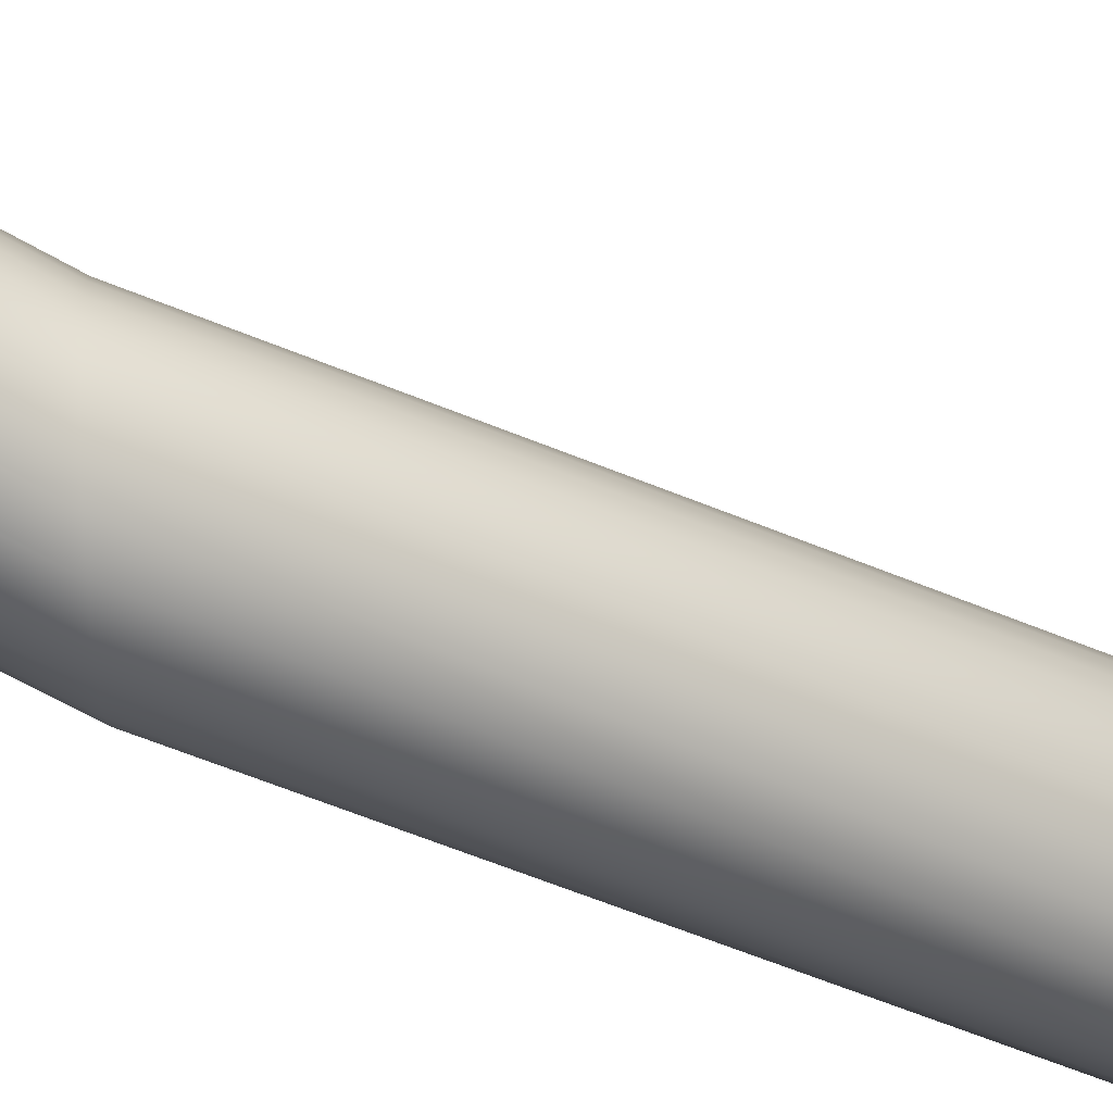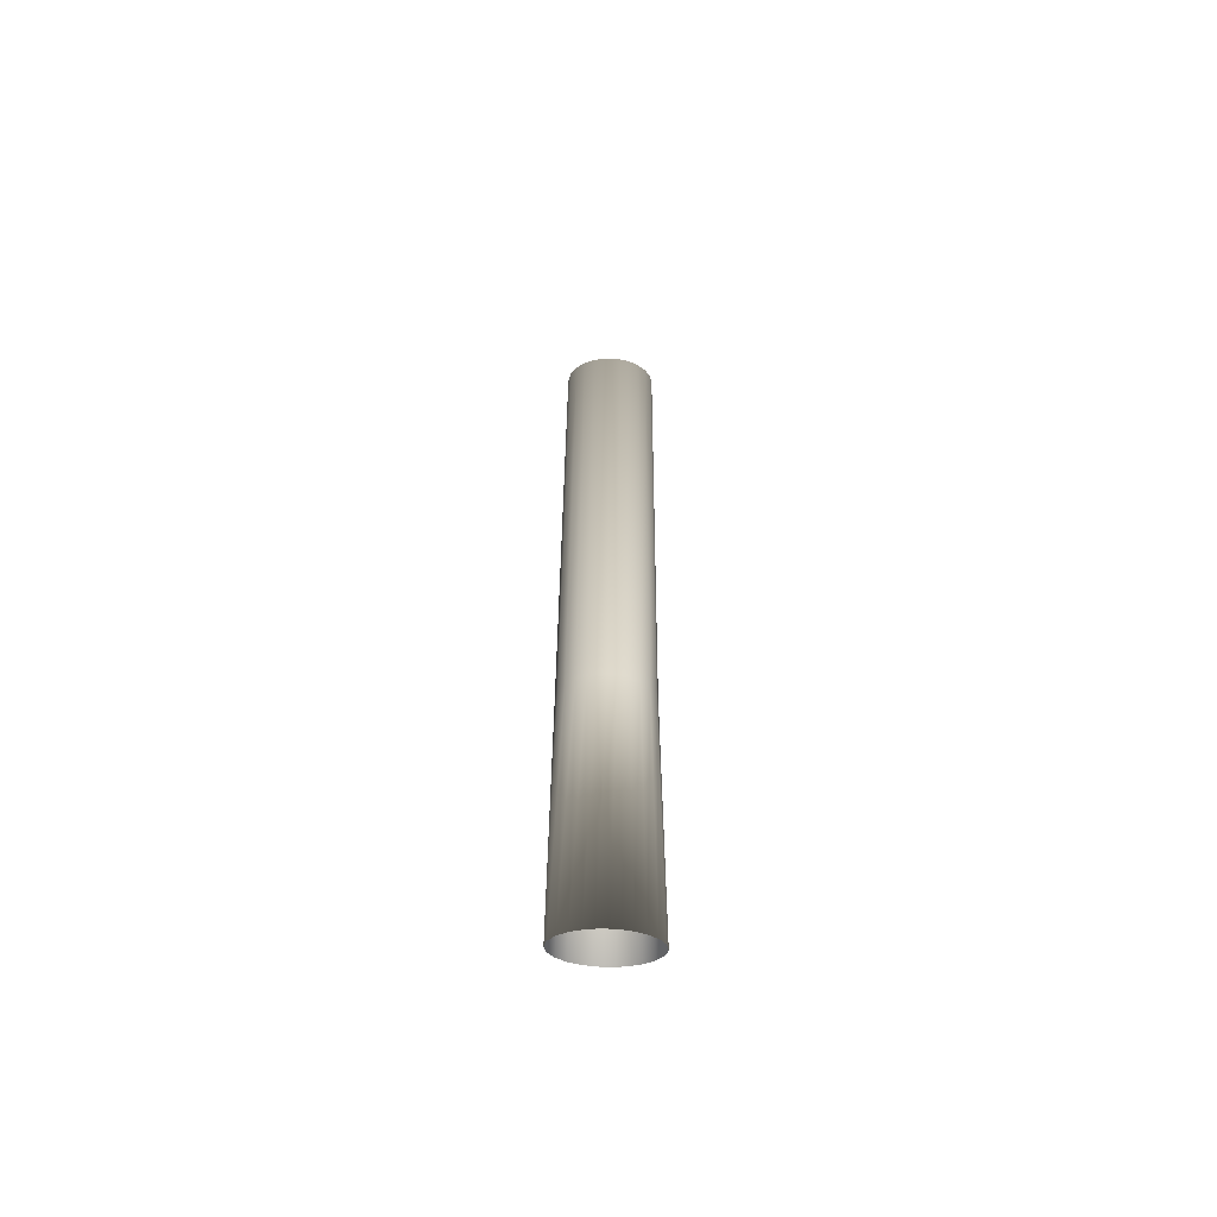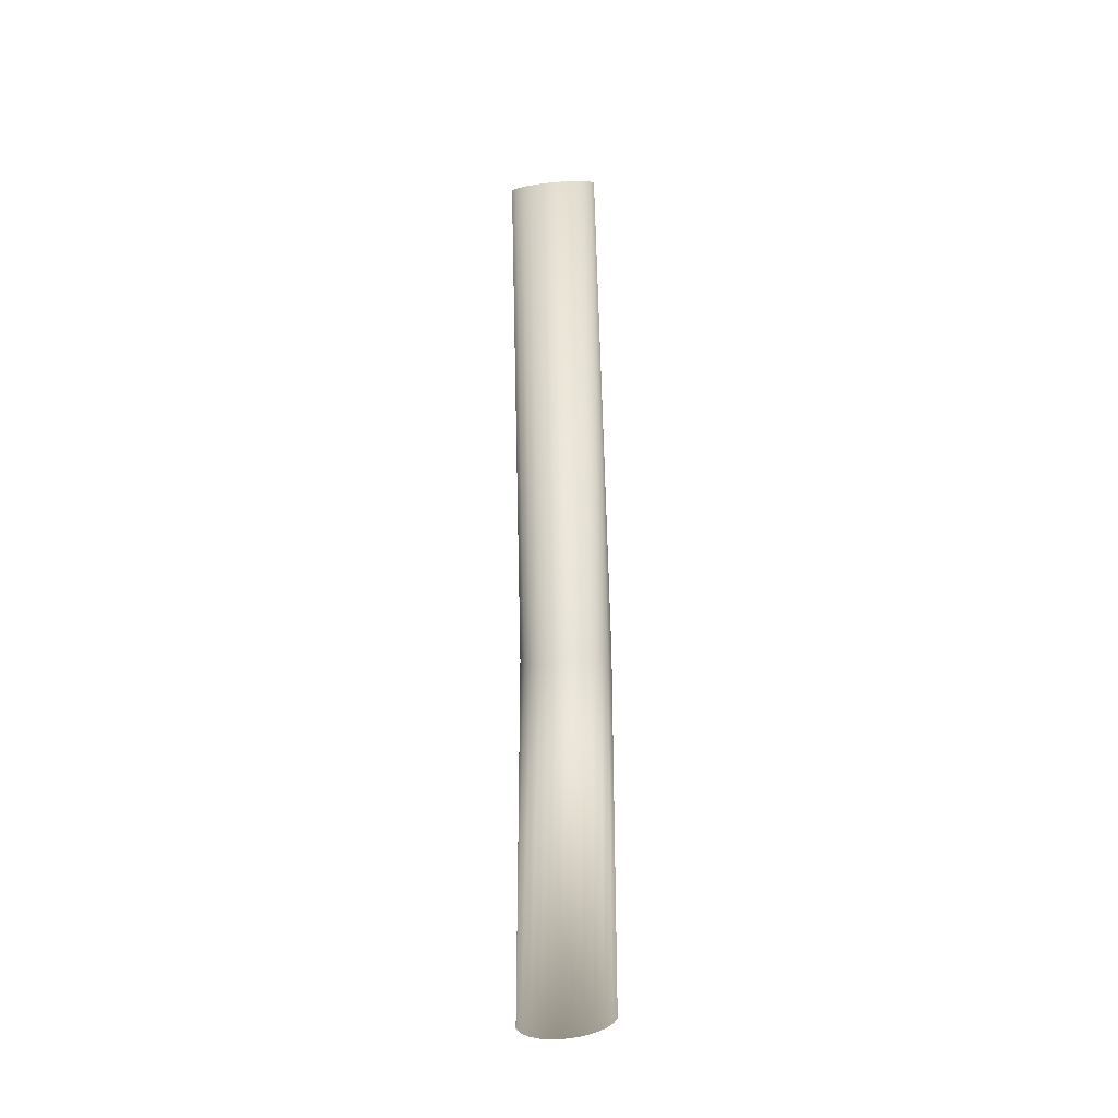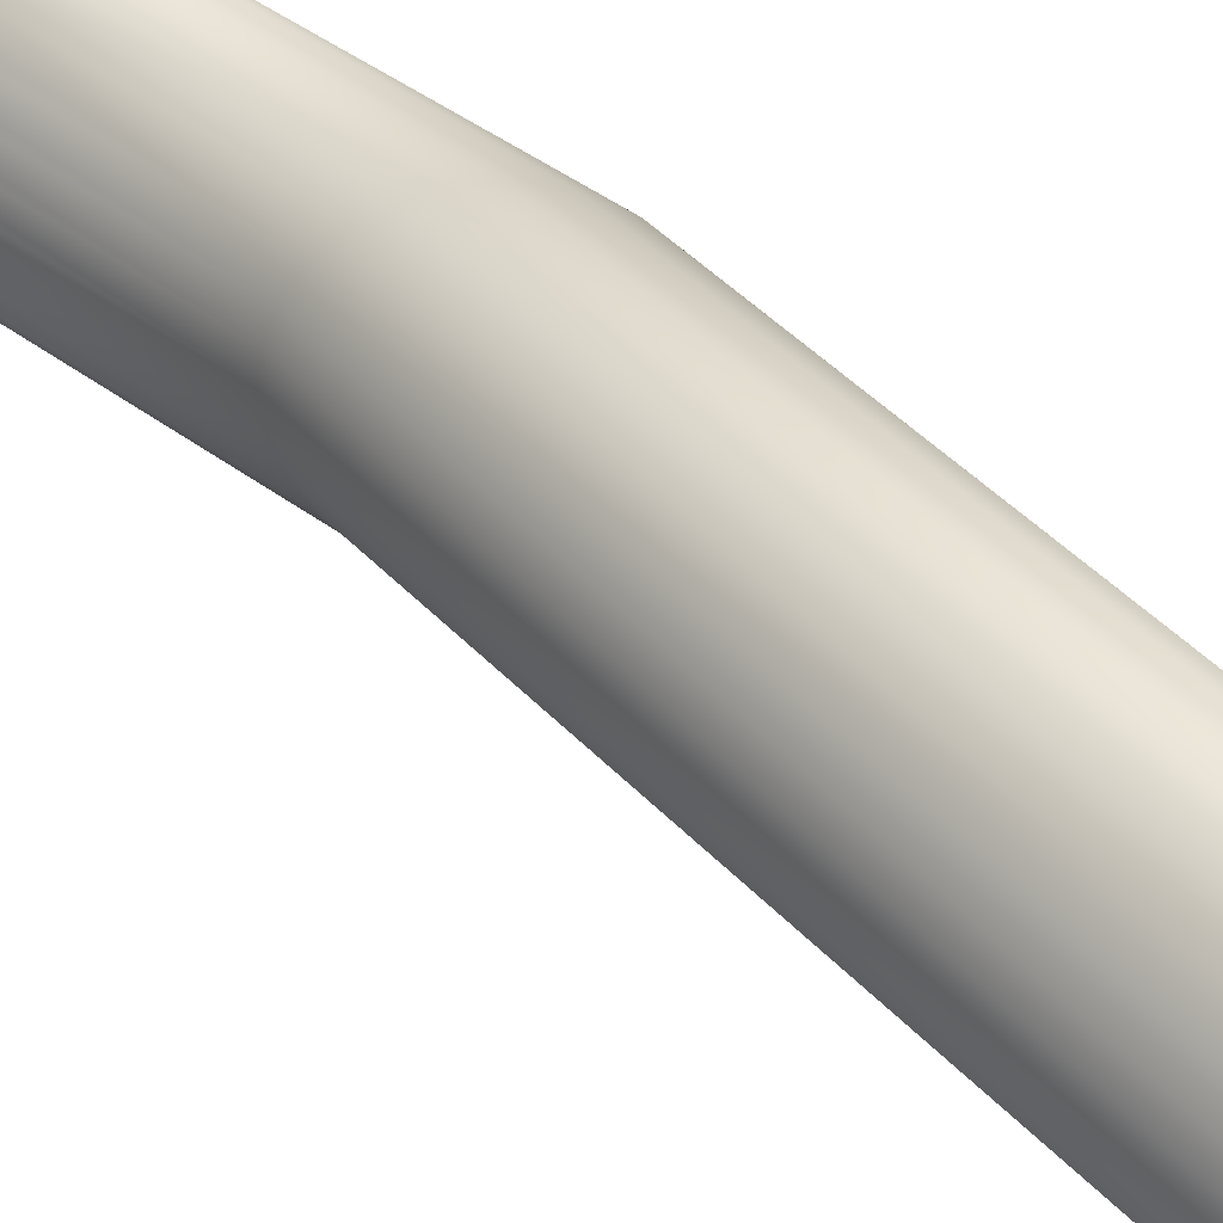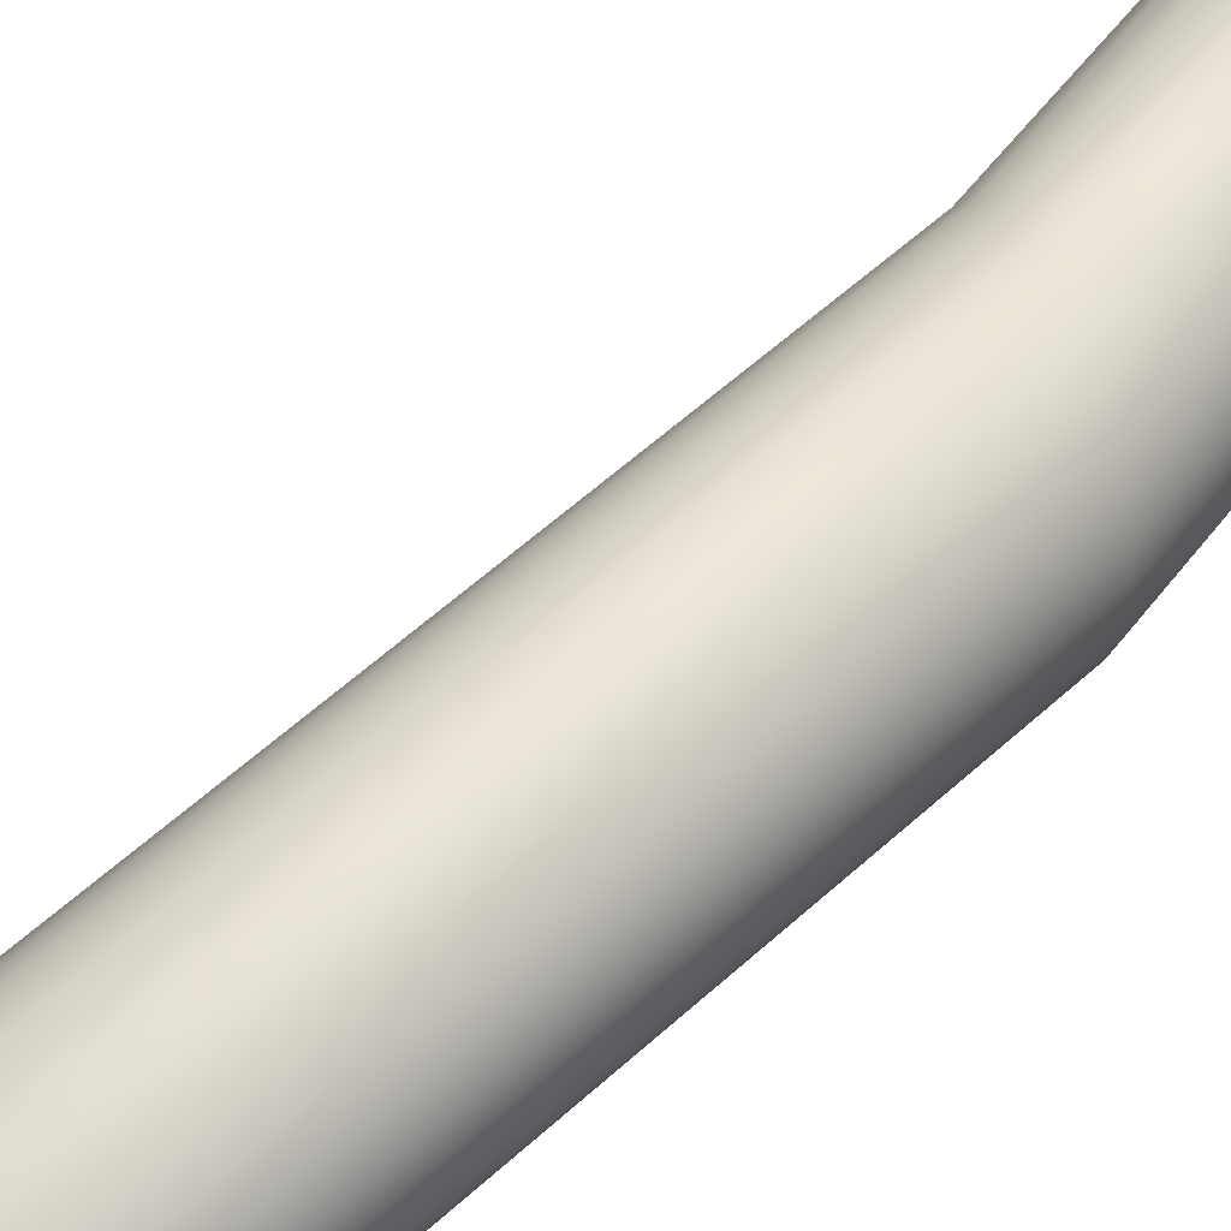
<metadata>
{"format":"obj","ext":"obj","renderer":"f3d","projection":"perspective","resolution":1024,"background":"white","views":[{"elev":-50.4,"azim":-124.2,"up":"+Y"},{"elev":-62.5,"azim":-92.3,"up":"+Z"},{"elev":-32.0,"azim":-80.7,"up":"+Z"},{"elev":28.9,"azim":-38.5,"up":"+Y"},{"elev":40.9,"azim":30.6,"up":"+Y"}]}
</metadata>
<code>
o MeshCylinder_0_GeomSubset_1
v 0 0.01581 0.02831
v 0.004094 0.01527 0.02954
v 0.00791 0.01369 0.03069
v 0.01119 0.01118 0.03167
v 0.0137 0.007903 0.03243
v 0.01528 0.004091 0.03291
v 0.01582 0 0.03307
v 0.01528 -0.004091 0.03291
v 0.0137 -0.007903 0.03243
v 0.01119 -0.01118 0.03167
v 0.00791 -0.01369 0.03069
v 0.004094 -0.01527 0.02954
v 0 -0.01581 0.02831
v -0.004094 -0.01527 0.02707
v -0.00791 -0.01369 0.02592
v -0.01119 -0.01118 0.02493
v -0.0137 -0.007903 0.02418
v -0.01528 -0.004091 0.0237
v -0.01582 0 0.02354
v -0.01528 0.004091 0.0237
v -0.0137 0.007903 0.02418
v -0.01119 0.01118 0.02493
v -0.00791 0.01369 0.02592
v -0.004094 0.01527 0.02707
v 0 0.02147 0.03519
v 0.005561 0.02074 0.03687
v 0.01074 0.01859 0.03843
v 0.01519 0.01518 0.03977
v 0.01861 0.01073 0.0408
v 0.02075 0.005556 0.04144
v 0.02149 0 0.04166
v 0.02075 -0.005556 0.04144
v 0.01861 -0.01073 0.0408
v 0.01519 -0.01518 0.03977
v 0.01074 -0.01859 0.03843
v 0.005561 -0.02074 0.03687
v 0 -0.02147 0.03519
v -0.005561 -0.02074 0.03352
v -0.01074 -0.01859 0.03196
v -0.01519 -0.01518 0.03062
v -0.01861 -0.01073 0.02959
v -0.02075 -0.005556 0.02894
v -0.02149 0 0.02872
v -0.02075 0.005556 0.02894
v -0.01861 0.01073 0.02959
v -0.01519 0.01518 0.03062
v -0.01074 0.01859 0.03196
v -0.005561 0.02074 0.03352
v 0 0.0197 0.03338
v 0.005103 0.01903 0.03492
v 0.009859 0.01706 0.03635
v 0.01394 0.01393 0.03758
v 0.01708 0.00985 0.03852
v 0.01905 0.005099 0.03911
v 0.01972 0 0.03932
v 0.01905 -0.005099 0.03911
v 0.01708 -0.00985 0.03852
v 0.01394 -0.01393 0.03758
v 0.009859 -0.01706 0.03635
v 0.005103 -0.01903 0.03492
v 0 -0.0197 0.03338
v -0.005103 -0.01903 0.03184
v -0.009859 -0.01706 0.03041
v -0.01394 -0.01393 0.02918
v -0.01708 -0.00985 0.02823
v -0.01905 -0.005099 0.02764
v -0.01972 0 0.02744
v -0.01905 0.005099 0.02764
v -0.01708 0.00985 0.02823
v -0.01394 0.01393 0.02918
v -0.009859 0.01706 0.03041
v -0.005103 0.01903 0.03184
v 0 0.0235 -0.04012
v 0 0.025 -0.03863
v 0.006082 0.0227 -0.04012
v 0.006471 0.02415 -0.03863
v 0.01175 0.02035 -0.04012
v 0.0125 0.02165 -0.03863
v 0.01662 0.01662 -0.04012
v 0.01768 0.01768 -0.03863
v 0.02035 0.01175 -0.04012
v 0.02165 0.0125 -0.03863
v 0.0227 0.006082 -0.04012
v 0.02415 0.00647 -0.03863
v 0.0235 0 -0.04012
v 0.025 0 -0.03863
v 0.0227 -0.006082 -0.04012
v 0.02415 -0.00647 -0.03863
v 0.02035 -0.01175 -0.04012
v 0.02165 -0.0125 -0.03863
v 0.01662 -0.01662 -0.04012
v 0.01768 -0.01768 -0.03863
v 0.01175 -0.02035 -0.04012
v 0.0125 -0.02165 -0.03863
v 0.006082 -0.0227 -0.04012
v 0.006471 -0.02415 -0.03863
v 0 -0.0235 -0.04012
v 0 -0.025 -0.03863
v -0.006082 -0.0227 -0.04012
v -0.006471 -0.02415 -0.03863
v -0.01175 -0.02035 -0.04012
v -0.0125 -0.02165 -0.03863
v -0.01662 -0.01662 -0.04012
v -0.01768 -0.01768 -0.03863
v -0.02035 -0.01175 -0.04012
v -0.02165 -0.0125 -0.03863
v -0.0227 -0.006082 -0.04012
v -0.02415 -0.00647 -0.03863
v -0.0235 0 -0.04012
v -0.025 0 -0.03863
v -0.0227 0.006082 -0.04012
v -0.02415 0.00647 -0.03863
v -0.02035 0.01175 -0.04012
v -0.02165 0.0125 -0.03863
v -0.01662 0.01662 -0.04012
v -0.01768 0.01768 -0.03863
v -0.01175 0.02035 -0.04012
v -0.0125 0.02165 -0.03863
v -0.006082 0.0227 -0.04012
v -0.006471 0.02415 -0.03863
v 0.006303 0.0235 0.03653
v 0.006476 0.02415 0.03576
v 0 0.025 0.03381
v 0 0.02433 0.03463
v 0.01218 0.02107 0.0383
v 0.01251 0.02165 0.03757
v 0.01722 0.01721 0.03982
v 0.01769 0.01768 0.03913
v 0.02109 0.01217 0.04098
v 0.02167 0.0125 0.04033
v 0.02353 0.006298 0.04172
v 0.02417 0.00647 0.04109
v 0.02435 0 0.04197
v 0.02502 0 0.04134
v 0.02353 -0.006298 0.04172
v 0.02417 -0.00647 0.04109
v 0.02109 -0.01217 0.04098
v 0.02167 -0.0125 0.04033
v 0.01722 -0.01721 0.03982
v 0.01769 -0.01768 0.03913
v 0.01218 -0.02107 0.0383
v 0.01251 -0.02165 0.03757
v 0.006303 -0.0235 0.03653
v 0.006476 -0.02415 0.03576
v 0 -0.02433 0.03463
v 0 -0.025 0.03381
v -0.006303 -0.0235 0.03273
v -0.006476 -0.02415 0.03186
v -0.01218 -0.02107 0.03096
v -0.01251 -0.02165 0.03004
v -0.01722 -0.01721 0.02944
v -0.01769 -0.01768 0.02848
v -0.02109 -0.01217 0.02828
v -0.02167 -0.0125 0.02728
v -0.02353 -0.006298 0.02754
v -0.02417 -0.00647 0.02652
v -0.02435 0 0.02729
v -0.02502 0 0.02627
v -0.02353 0.006298 0.02754
v -0.02417 0.00647 0.02652
v -0.02109 0.01217 0.02828
v -0.02167 0.0125 0.02728
v -0.01722 0.01721 0.02944
v -0.01769 0.01768 0.02848
v -0.01218 0.02107 0.03096
v -0.01251 0.02165 0.03004
v -0.006303 0.0235 0.03273
v -0.006476 0.02415 0.03186
v -0.000127 0.000342 0.02187
v -0.000336 0.000382 0.02171
v 5.6e-05 0.000232 0.02201
v 0.000196 7.8e-05 0.02211
v 0.000286 -9.3e-05 0.02218
v 0.000333 -0.000258 0.02222
v 0.000348 -0.000413 0.02223
v 0.000333 -0.000569 0.02222
v 0.000286 -0.000734 0.02218
v 0.000196 -0.000905 0.02211
v 5.6e-05 -0.001059 0.02201
v -0.000127 -0.001169 0.02187
v -0.000336 -0.001209 0.02171
v -0.000545 -0.001169 0.02156
v -0.000729 -0.001059 0.02142
v -0.000868 -0.000905 0.02131
v -0.000958 -0.000734 0.02124
v -0.001006 -0.000569 0.02121
v -0.00102 -0.000413 0.0212
v -0.001006 -0.000258 0.02121
v -0.000958 -9.3e-05 0.02124
v -0.000868 7.8e-05 0.02131
v -0.000729 0.000232 0.02142
v -0.000545 0.000342 0.02156
v 0.002416 0.009011 0.02765
v 0 0.009328 0.02692
v 0.004668 0.008079 0.02832
v 0.006602 0.006596 0.02891
v 0.008086 0.004664 0.02935
v 0.009018 0.002414 0.02964
v 0.009336 0 0.02973
v 0.009018 -0.002414 0.02964
v 0.008086 -0.004664 0.02935
v 0.006602 -0.006596 0.02891
v 0.004668 -0.008079 0.02832
v 0.002416 -0.00901 0.02765
v 0 -0.009328 0.02692
v -0.002416 -0.00901 0.02619
v -0.004668 -0.008079 0.02551
v -0.006602 -0.006596 0.02493
v -0.008086 -0.004664 0.02448
v -0.009018 -0.002414 0.0242
v -0.009336 0 0.02411
v -0.009018 0.002414 0.0242
v -0.008086 0.004664 0.02448
v -0.006602 0.006596 0.02493
v -0.004668 0.008079 0.02551
v -0.002416 0.009011 0.02619
v 0.00259 -0.009657 0.02784
v 0 -0.009998 0.02706
v 0.008666 0.004999 0.02967
v 0.009665 0.002588 0.02997
v -0.009665 0.002588 0.02415
v -0.008666 0.004999 0.02445
v -0.00259 -0.009657 0.02628
v 0.01001 0 0.03008
v -0.007076 0.00707 0.02493
v -0.005003 -0.008658 0.02556
v 0.009665 -0.002588 0.02997
v -0.005003 0.008658 0.02556
v -0.007076 -0.00707 0.02493
v 0.008666 -0.004999 0.02967
v -0.00259 0.009657 0.02628
v 0 0.009998 0.02706
v 0.00259 0.009657 0.02784
v -0.008666 -0.004999 0.02445
v 0.007076 -0.00707 0.02919
v 0.005003 0.008658 0.02857
v -0.009665 -0.002588 0.02415
v 0.005003 -0.008658 0.02857
v 0.007076 0.00707 0.02919
v -0.01001 0 0.02405
v 0 0.008806 0.02658
v 0.002282 0.008505 0.02727
v 0.004406 0.007622 0.02791
v 0.006229 0.006219 0.02846
v 0.007625 0.004394 0.02888
v 0.008502 0.002274 0.02915
v 0.008801 0 0.02924
v 0.008502 -0.002274 0.02915
v 0.007625 -0.004394 0.02888
v 0.006229 -0.006219 0.02846
v 0.004406 -0.007622 0.02791
v 0.002282 -0.008505 0.02727
v 0 -0.008806 0.02658
v -0.002282 -0.008505 0.02589
v -0.004406 -0.007622 0.02524
v -0.006229 -0.006219 0.02469
v -0.007625 -0.004394 0.02427
v -0.008502 -0.002274 0.024
v -0.008801 0 0.02391
v -0.008502 0.002274 0.024
v -0.007625 0.004394 0.02427
v -0.006229 0.006219 0.02469
v -0.004406 0.007622 0.02524
v -0.002282 0.008505 0.02589
v -0.001578 0.000342 0.03776
v -0.001788 0.000382 0.0376
v -0.001395 0.000232 0.0379
v -0.001256 7.8e-05 0.038
v -0.001165 -9.3e-05 0.03807
v -0.001118 -0.000258 0.03811
v -0.001104 -0.000413 0.03812
v -0.001118 -0.000569 0.03811
v -0.001165 -0.000734 0.03807
v -0.001256 -0.000905 0.038
v -0.001395 -0.001059 0.0379
v -0.001578 -0.001169 0.03776
v -0.001788 -0.001209 0.0376
v -0.001997 -0.001169 0.03745
v -0.00218 -0.001059 0.03731
v -0.002319 -0.000905 0.0372
v -0.00241 -0.000734 0.03714
v -0.002457 -0.000569 0.0371
v -0.002471 -0.000413 0.03709
v -0.002457 -0.000258 0.0371
v -0.00241 -9.3e-05 0.03714
v -0.002319 7.8e-05 0.0372
v -0.00218 0.000232 0.03731
v -0.001997 0.000342 0.03745
v 0.000348 -0.000413 0.02864
v 0.000333 -0.000569 0.02863
v -0.000868 7.8e-05 0.02772
v -0.000729 0.000232 0.02783
v -0.000729 -0.001059 0.02783
v -0.000868 -0.000905 0.02772
v 0.000286 -0.000734 0.02859
v -0.000545 0.000342 0.02797
v -0.000336 0.000382 0.02813
v -0.000127 0.000342 0.02828
v -0.000958 -0.000734 0.02766
v 0.000196 -0.000905 0.02852
v 5.6e-05 0.000232 0.02842
v -0.001006 -0.000569 0.02762
v 5.6e-05 -0.001059 0.02842
v 0.000196 7.8e-05 0.02852
v -0.00102 -0.000413 0.02761
v -0.000127 -0.001169 0.02828
v 0.000286 -9.3e-05 0.02859
v -0.001006 -0.000258 0.02762
v -0.000336 -0.001209 0.02813
v 0.000333 -0.000258 0.02863
v -0.000958 -9.3e-05 0.02766
v -0.000545 -0.001169 0.02797
v -0.000301 0.001266 0.02222
v 0.000126 0.001199 0.02244
v 0.000513 0.001008 0.02263
v 0.000829 0.000722 0.02278
v 0.001057 0.000379 0.02288
v 0.001191 8e-06 0.02294
v 0.001235 -0.00037 0.02296
v 0.001191 -0.000748 0.02294
v 0.001057 -0.001119 0.02288
v 0.000829 -0.001463 0.02278
v 0.000513 -0.001748 0.02263
v 0.000126 -0.001939 0.02244
v -0.000301 -0.002006 0.02222
v -0.000728 -0.001939 0.02201
v -0.001115 -0.001748 0.02182
v -0.001431 -0.001463 0.02167
v -0.001658 -0.001119 0.02156
v -0.001793 -0.000748 0.0215
v -0.001837 -0.00037 0.02148
v -0.001793 8e-06 0.0215
v -0.001658 0.000379 0.02156
v -0.001431 0.000722 0.02167
v -0.001115 0.001008 0.02182
v -0.000728 0.001199 0.02201
v 0.006471 0.02415 -0.03581
v 0.0125 0.02165 -0.03575
v 0 0.025 -0.03589
v -0.006471 0.02415 -0.03596
v 0.01768 0.01768 -0.03569
v 0.02165 0.0125 -0.03564
v 0.02415 0.00647 -0.03561
v 0.025 0 -0.0356
v 0.02415 -0.00647 -0.03561
v 0.02165 -0.0125 -0.03564
v 0.01768 -0.01768 -0.03569
v 0.0125 -0.02165 -0.03575
v 0.006471 -0.02415 -0.03581
v 0 -0.025 -0.03589
v -0.006471 -0.02415 -0.03596
v -0.0125 -0.02165 -0.03603
v -0.01768 -0.01768 -0.03609
v -0.02165 -0.0125 -0.03614
v -0.02415 -0.00647 -0.03616
v -0.025 0 -0.03617
v -0.02415 0.00647 -0.03616
v -0.02165 0.0125 -0.03614
v -0.01768 0.01768 -0.03609
v -0.0125 0.02165 -0.03603
v 0.006476 0.02415 0.03344
v 0 0.025 0.03155
v -0.006476 0.02415 0.02966
v 0.01251 0.02165 0.03521
v 0.01769 0.01768 0.03672
v 0.02167 0.0125 0.03788
v 0.02417 0.00647 0.03861
v 0.02502 0 0.03886
v 0.02417 -0.00647 0.03861
v 0.02167 -0.0125 0.03788
v 0.01769 -0.01768 0.03672
v 0.01251 -0.02165 0.03521
v 0.006476 -0.02415 0.03344
v 0 -0.025 0.03155
v -0.006476 -0.02415 0.02966
v -0.01251 -0.02165 0.0279
v -0.01769 -0.01768 0.02639
v -0.02167 -0.0125 0.02523
v -0.02417 -0.00647 0.0245
v -0.02502 0 0.02425
v -0.02417 0.00647 0.0245
v -0.02167 0.0125 0.02523
v -0.01769 0.01768 0.02639
v -0.01251 0.02165 0.0279
f 290 289 271 272
f 265 266 288 287 286 285 284 283 282 281 280 279 278 277 276 275 274 273 272 271 270 269 268 267
f 292 291 286 287
f 294 293 279 280
f 295 290 272 273
f 296 292 287 288
f 298 297 266 265
f 299 294 280 281
f 300 295 273 274
f 297 296 288 266
f 301 298 265 267
f 302 299 281 282
f 303 300 274 275
f 304 301 267 268
f 305 302 282 283
f 306 303 275 276
f 307 304 268 269
f 308 305 283 284
f 309 306 276 277
f 310 307 269 270
f 311 308 284 285
f 312 309 277 278
f 289 310 270 271
f 291 311 285 286
f 293 312 278 279
f 183 182 312 293
f 190 189 311 291
f 175 174 310 289
f 182 181 309 312
f 189 188 308 311
f 174 173 307 310
f 181 180 306 309
f 188 187 305 308
f 173 172 304 307
f 180 179 303 306
f 187 186 302 305
f 172 171 301 304
f 179 178 300 303
f 186 185 299 302
f 171 169 298 301
f 170 192 296 297
f 178 177 295 300
f 185 184 294 299
f 169 170 297 298
f 192 191 292 296
f 177 176 290 295
f 184 183 293 294
f 191 190 291 292
f 176 175 289 290

</code>
